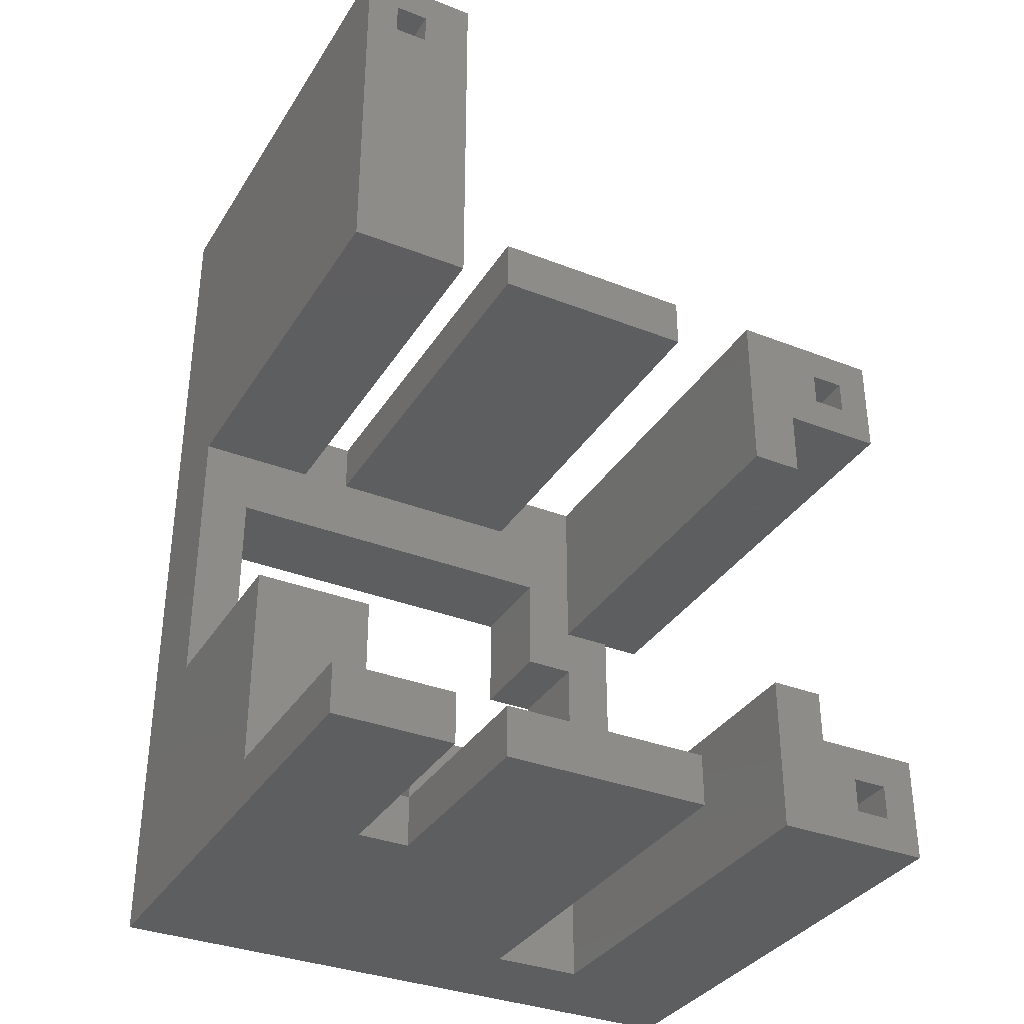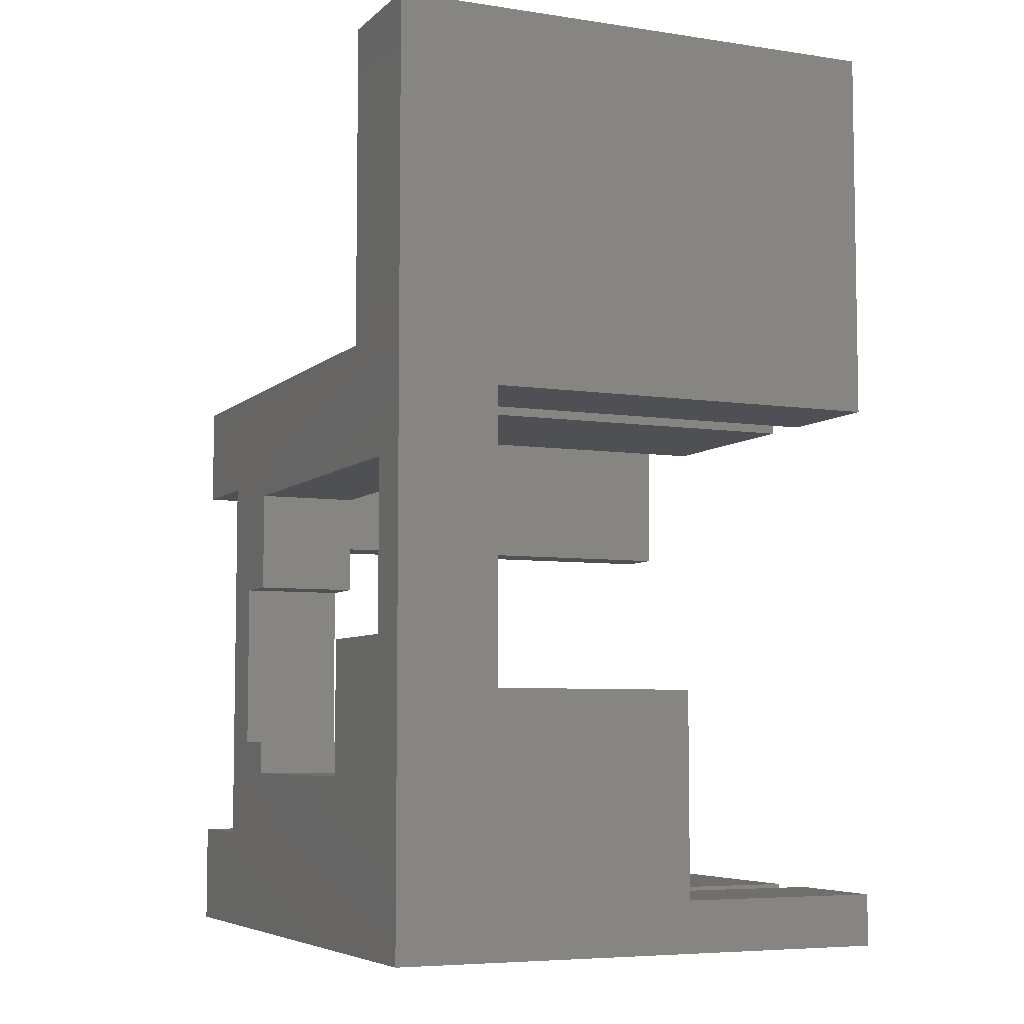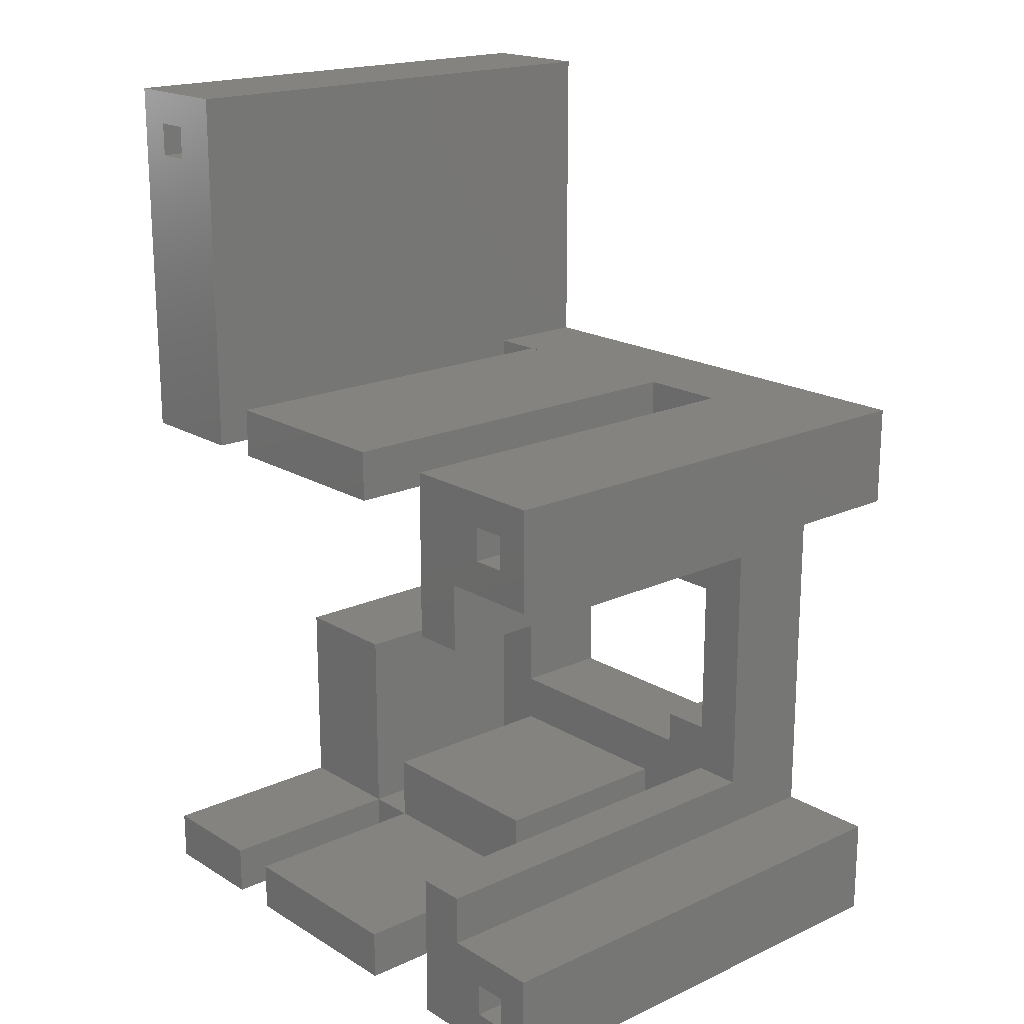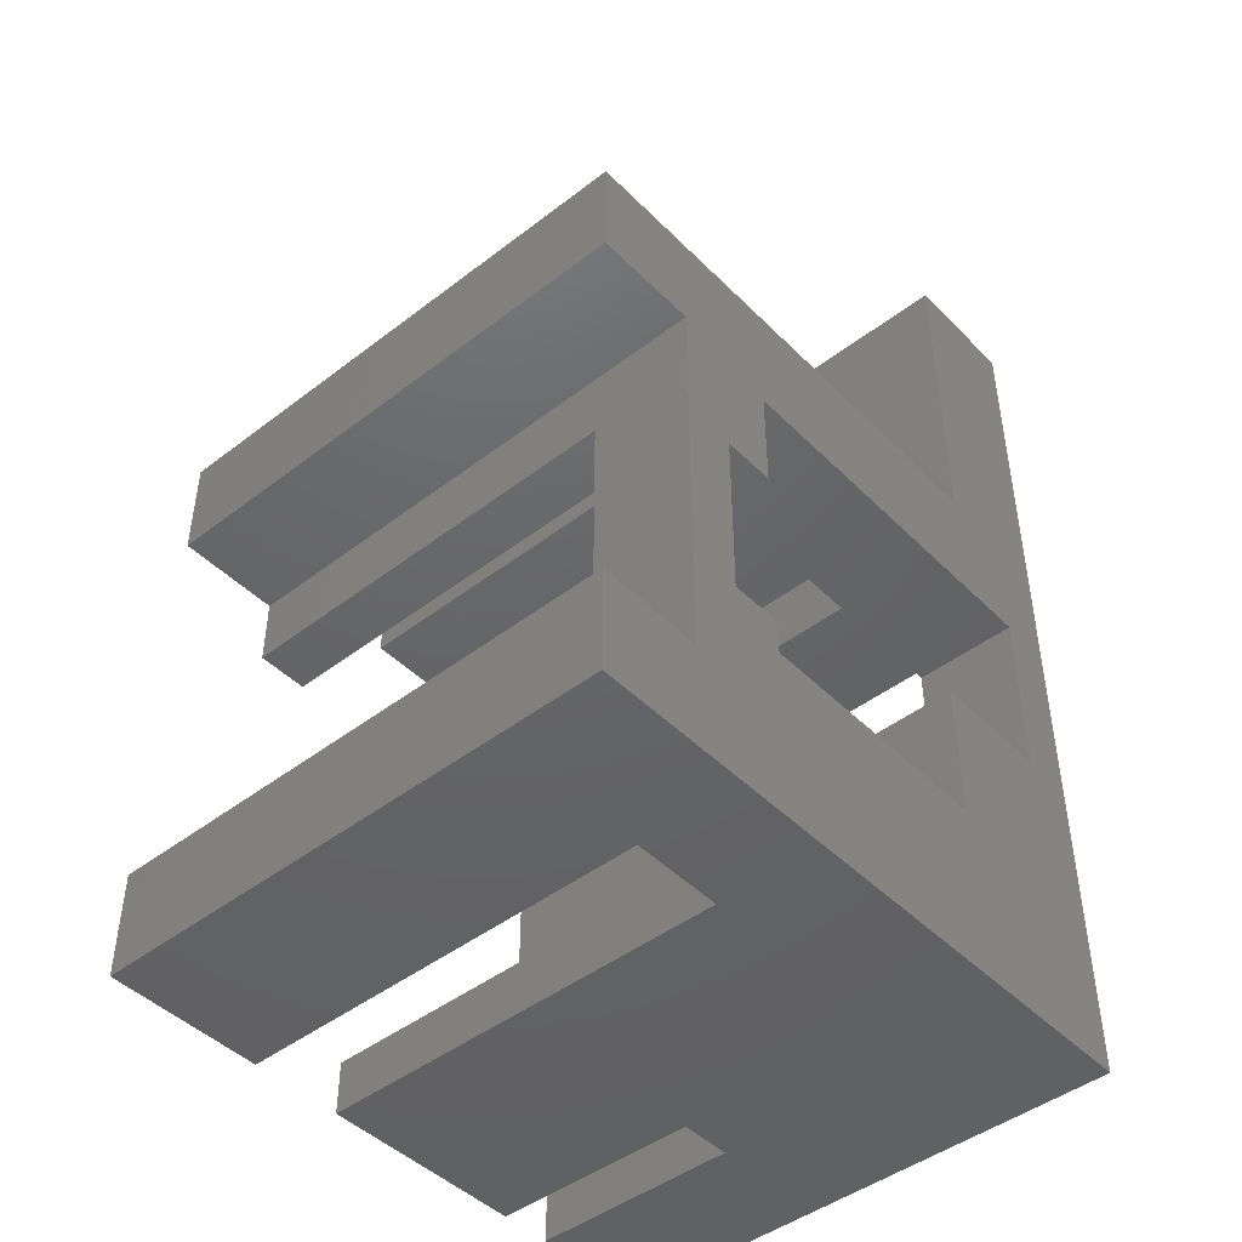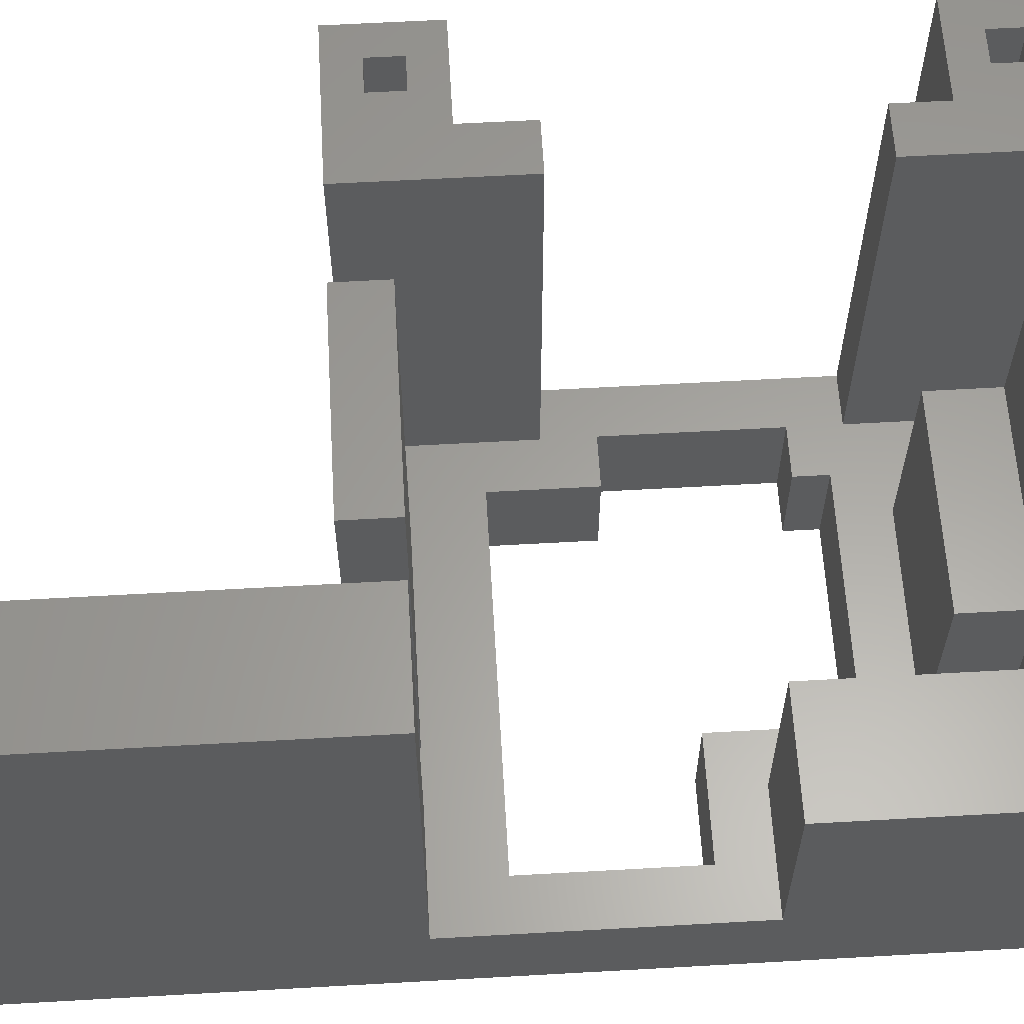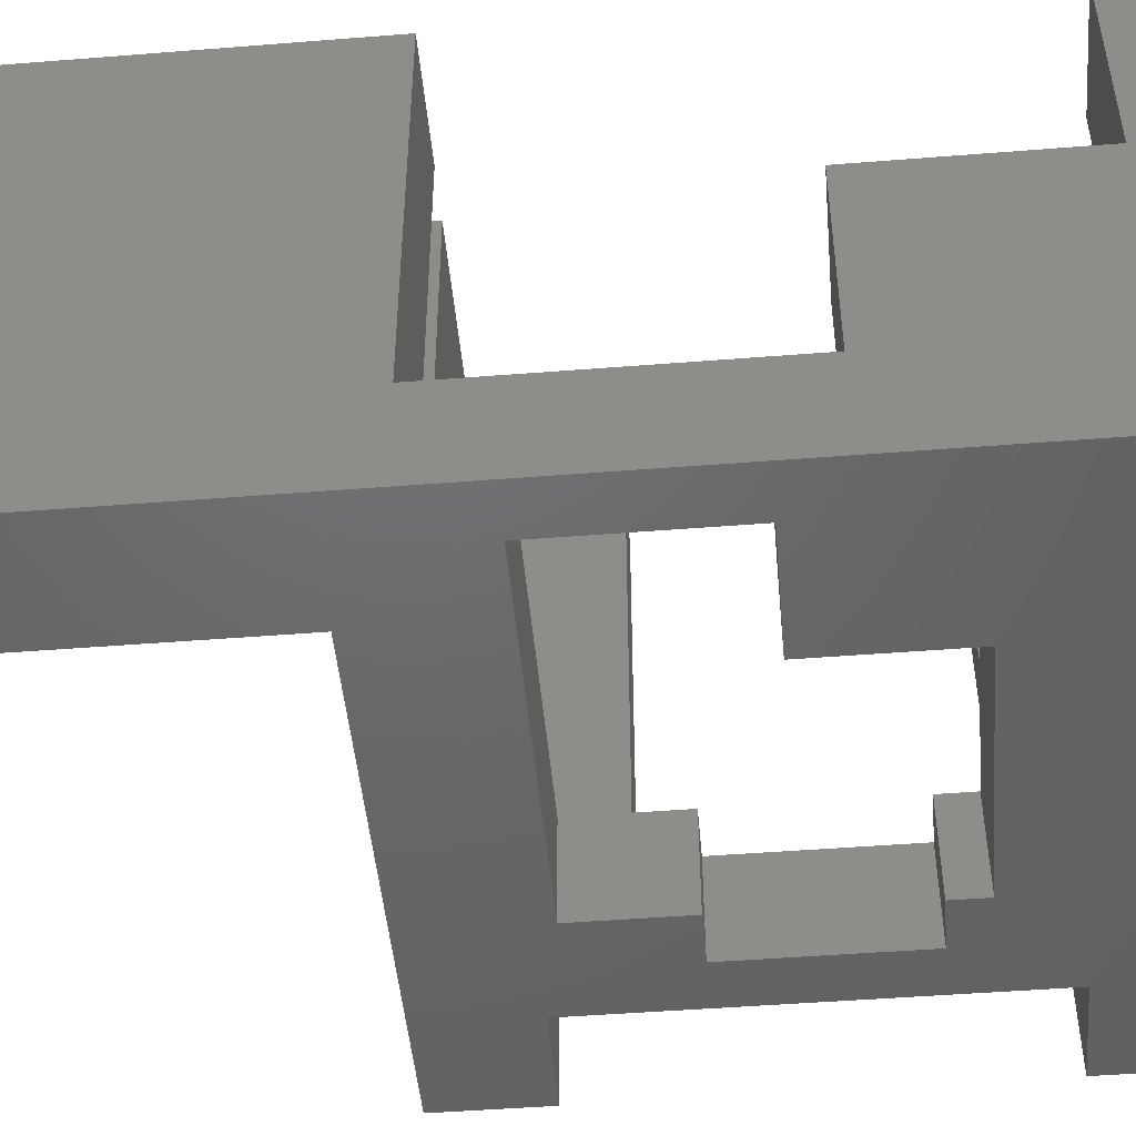
<metadata>
{"format":"stl","ext":"stl","renderer":"f3d","projection":"perspective","resolution":1024,"background":"white","views":[{"elev":-34.4,"azim":-27.7,"up":"+Y"},{"elev":-6.2,"azim":-114.2,"up":"+Y"},{"elev":18.6,"azim":48.8,"up":"+Y"},{"elev":-45.8,"azim":131.4,"up":"+Y"},{"elev":61.4,"azim":-93.3,"up":"+Z"},{"elev":-47.7,"azim":-84.9,"up":"+Z"}]}
</metadata>
<code>
# stl→obj: 112 verts, 224 faces
v 17.3 5 4
v 14.3 3 4
v 14.3 5 4
v -10 47 4
v -7 21 4
v -10 -7 4
v -3 47 4
v -3 28 4
v 14.3 21 4
v 26.3 28 4
v 20.3 22 4
v 17.3 15 4
v 26.3 22 4
v 0 3 4
v 26.3 -7 4
v -7 11 4
v 0 11 4
v 20.3 -1 4
v 26.3 -1 4
v 14.3 15 4
v 12 28 10
v 12 25 34
v 12 25 10
v 12 28 34
v 0 -4 34
v 0 -7 22
v 0 -7 34
v 0 -4 22
v 0 28 34
v 0 25 34
v 0 25 10
v 12 -4 22
v 0 1.762e-16 22
v 12 3.525e-16 22
v 12 3.525e-16 10
v 0 1.762e-16 10
v 12 -7 10
v 12 -7 34
v 12 -4 34
v 17.3 28 34
v 17.3 18 10
v 17.3 18 34
v 17.3 28 10
v 0 28 10
v -10 47 34
v -10 25 10
v -10 25 34
v -10 -4 34
v -10 -7 34
v -10 -4 22
v -10 8 10
v -10 8 22
v -3 8 10
v -3 8 22
v -3 -4 22
v -3 -7 22
v -3 -4 10
v 0 -4 10
v -3 -4 34
v -3 -7 34
v -3 25 34
v -8 43 34
v -6 43 34
v -6 45 34
v -8 45 34
v -3 47 34
v -3 25 10
v -3 28 10
v -7 11 10
v 0 11 10
v 0 3 10
v 17.3 15 10
v 14.3 21 10
v 14.3 15 10
v -7 21 10
v 17.3 -7 10
v 14.3 3 10
v 14.3 5 10
v 17.3 5 10
v 17.3 2 10
v 20.3 2 10
v 20.3 18 10
v 26.3 22 34
v 22.3 24 34
v 20.3 22 34
v 24.3 24 34
v 24.3 26 34
v 20.3 18 34
v 22.3 26 34
v 26.3 28 34
v 17.3 -7 34
v 22.3 -5 34
v 17.3 2 34
v 26.3 -7 34
v 20.3 -1 34
v 24.3 -5 34
v 24.3 -3 34
v 22.3 -3 34
v 26.3 -1 34
v 20.3 2 34
v 24.3 24 24
v 22.3 26 24
v 22.3 24 24
v 24.3 26 24
v 24.3 -5 24
v 22.3 -3 24
v 22.3 -5 24
v 24.3 -3 24
v -6 43 24
v -8 45 24
v -8 43 24
v -6 45 24
f 1 2 3
f 4 5 6
f 5 4 7
f 5 7 8
f 5 8 9
f 9 8 10
f 9 10 11
f 9 11 12
f 12 11 1
f 11 10 13
f 6 14 15
f 14 6 16
f 16 6 5
f 14 16 17
f 15 14 2
f 15 2 18
f 18 2 1
f 18 1 11
f 15 18 19
f 12 20 9
f 21 22 23
f 22 21 24
f 25 26 27
f 26 25 28
f 22 29 30
f 29 22 24
f 22 31 23
f 31 22 30
f 32 33 28
f 33 32 34
f 33 35 36
f 35 33 34
f 37 32 38
f 32 37 35
f 32 35 34
f 39 38 32
f 40 41 42
f 41 40 43
f 38 25 27
f 25 38 39
f 25 32 28
f 32 25 39
f 29 31 30
f 31 29 44
f 45 46 47
f 48 6 49
f 6 48 50
f 6 50 51
f 6 51 4
f 51 50 52
f 4 51 46
f 4 46 45
f 52 53 51
f 53 52 54
f 26 55 56
f 55 26 28
f 53 55 57
f 55 53 54
f 55 58 57
f 58 55 28
f 33 58 28
f 58 33 36
f 56 59 60
f 59 56 55
f 48 55 50
f 55 48 59
f 61 45 47
f 45 61 62
f 62 61 63
f 63 61 64
f 45 65 66
f 65 45 62
f 66 65 64
f 66 64 61
f 61 46 67
f 46 61 47
f 7 68 8
f 68 61 67
f 61 68 66
f 66 68 7
f 58 53 57
f 51 69 46
f 69 51 53
f 69 53 70
f 70 53 58
f 70 58 36
f 70 36 71
f 72 73 74
f 46 75 67
f 75 46 69
f 67 75 73
f 67 73 31
f 67 31 68
f 31 73 23
f 23 73 21
f 21 73 43
f 43 73 72
f 43 72 41
f 76 35 37
f 35 76 77
f 77 76 78
f 78 76 79
f 79 76 80
f 79 80 81
f 79 81 72
f 72 81 41
f 41 81 82
f 35 71 36
f 71 35 77
f 44 68 31
f 55 52 50
f 52 55 54
f 17 71 14
f 71 17 70
f 71 2 14
f 2 71 77
f 73 20 74
f 20 73 9
f 73 5 9
f 5 73 75
f 5 69 16
f 69 5 75
f 69 17 16
f 17 69 70
f 83 84 85
f 84 83 86
f 86 83 87
f 88 40 42
f 40 88 85
f 40 85 89
f 40 89 90
f 89 85 84
f 90 89 87
f 90 87 83
f 91 92 93
f 92 91 94
f 93 92 95
f 92 94 96
f 96 94 97
f 95 98 99
f 98 95 92
f 99 98 97
f 99 97 94
f 100 93 95
f 93 81 80
f 81 93 100
f 88 41 82
f 41 88 42
f 93 76 91
f 76 93 80
f 3 79 1
f 79 3 78
f 79 12 1
f 12 79 72
f 72 20 12
f 20 72 74
f 78 2 77
f 2 78 3
f 10 83 13
f 83 10 90
f 83 11 13
f 11 83 85
f 101 102 103
f 102 101 104
f 102 84 103
f 84 102 89
f 84 101 103
f 101 84 86
f 87 101 86
f 101 87 104
f 87 102 104
f 102 87 89
f 18 81 95
f 81 18 11
f 81 11 82
f 82 85 88
f 85 82 11
f 100 95 81
f 19 94 15
f 94 19 99
f 95 19 18
f 19 95 99
f 105 106 107
f 106 105 108
f 92 105 107
f 105 92 96
f 97 105 96
f 105 97 108
f 97 106 108
f 106 97 98
f 106 92 107
f 92 106 98
f 49 59 48
f 59 49 60
f 29 21 44
f 21 29 24
f 68 10 8
f 10 68 43
f 10 43 90
f 43 68 44
f 43 44 21
f 90 43 40
f 45 7 4
f 7 45 66
f 109 110 111
f 110 109 112
f 63 112 109
f 112 63 64
f 112 65 110
f 65 112 64
f 110 62 111
f 62 110 65
f 62 109 111
f 109 62 63
f 94 76 15
f 76 94 91
f 38 26 37
f 26 38 27
f 6 56 49
f 56 6 37
f 37 6 15
f 37 15 76
f 56 37 26
f 49 56 60

</code>
